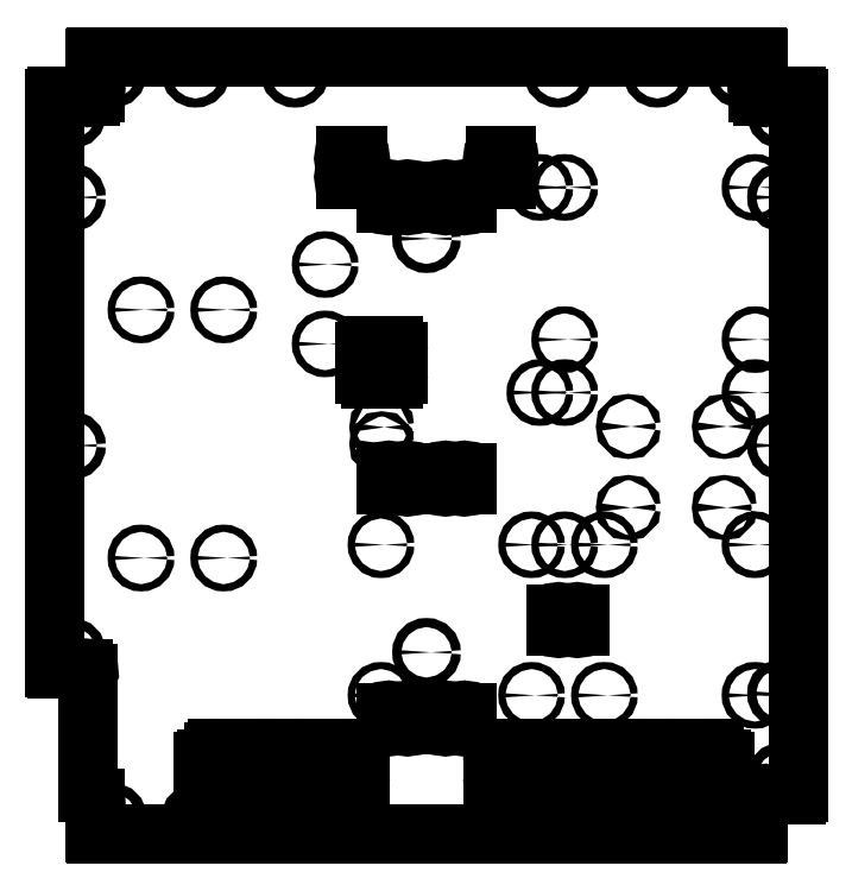
<metadata>
{"format":"dxf","ext":"dxf","renderer":"ezdxf+matplotlib","layout":"modelspace","background":"white","min_lineweight":24,"dpi":150}
</metadata>
<code>
0
SECTION
2
ENTITIES
0
ARC
8
0
10
426.1
20
447.1
30
0
40
1.59
50
145.1
51
304.9
0
ARC
8
0
10
427.6
20
445
30
0
40
1
50
90
51
124.9
0
LINE
8
0
10
448
20
446
30
0
11
427.6
21
446
31
0
0
ARC
8
0
10
448
20
445
30
0
40
1
50
360
51
90
0
LINE
8
0
10
449
20
25
30
0
11
449
21
445
31
0
0
ARC
8
0
10
448
20
25
30
0
40
1
50
270
51
0
0
LINE
8
0
10
427.6
20
24
30
0
11
448
21
24
31
0
0
ARC
8
0
10
427.6
20
25
30
0
40
1
50
235.1
51
270
0
ARC
8
0
10
426.1
20
22.88
30
0
40
1.59
50
55.1
51
214.9
0
ARC
8
0
10
424
20
21.39
30
0
40
1
50
0
51
34.9
0
LINE
8
0
10
425
20
1
30
0
11
425
21
21.39
31
0
0
ARC
8
0
10
424
20
1
30
0
40
1
50
270
51
0
0
LINE
8
0
10
25
20
0
30
0
11
424
21
0
31
0
0
ARC
8
0
10
25
20
1
30
0
40
1
50
180
51
270
0
LINE
8
0
10
24
20
21.39
30
0
11
24
21
1
31
0
0
ARC
8
0
10
25
20
21.39
30
0
40
1
50
145.1
51
180
0
ARC
8
0
10
22.88
20
22.88
30
0
40
1.59
50
325.1
51
124.9
0
ARC
8
0
10
21.39
20
25
30
0
40
1
50
270
51
304.9
0
LINE
8
0
10
21
20
24
30
0
11
21.39
21
24
31
0
0
ARC
8
0
10
21
20
25
30
0
40
1
50
180
51
270
0
LINE
8
0
10
20
20
97.4
30
0
11
20
21
25
31
0
0
ARC
8
0
10
21
20
97.4
30
0
40
1
50
145.1
51
180
0
ARC
8
0
10
18.88
20
98.88
30
0
40
1.588
50
325.1
51
124.9
0
ARC
8
0
10
17.4
20
101
30
0
40
1
50
270
51
304.9
0
LINE
8
0
10
1
20
100
30
0
11
17.4
21
100
31
0
0
ARC
8
0
10
1
20
101
30
0
40
1
50
180
51
270
0
LINE
8
0
10
0
20
445
30
0
11
0
21
101
31
0
0
ARC
8
0
10
1
20
445
30
0
40
1
50
90
51
180
0
LINE
8
0
10
21.39
20
446
30
0
11
1
21
446
31
0
0
ARC
8
0
10
21.39
20
445
30
0
40
1
50
55.1
51
90
0
ARC
8
0
10
22.88
20
447.1
30
0
40
1.59
50
235.1
51
34.9
0
ARC
8
0
10
25
20
448.6
30
0
40
1
50
180
51
214.9
0
LINE
8
0
10
24
20
469
30
0
11
24
21
448.6
31
0
0
ARC
8
0
10
25
20
469
30
0
40
1
50
90
51
180
0
LINE
8
0
10
424
20
470
30
0
11
25
21
470
31
0
0
ARC
8
0
10
424
20
469
30
0
40
1
50
0
51
90
0
LINE
8
0
10
425
20
448.6
30
0
11
425
21
469
31
0
0
ARC
8
0
10
424
20
448.6
30
0
40
1
50
325.1
51
0
0
CIRCLE
8
0
10
197.5
20
246
30
0
40
1.6
0
CIRCLE
8
0
10
197.5
20
236
30
0
40
1.6
0
LINE
8
0
10
187.5
20
278
30
0
11
187.5
21
292
31
0
0
ARC
8
0
10
190.5
20
278
30
0
40
3
50
180
51
270
0
LINE
8
0
10
204.5
20
275
30
0
11
190.5
21
275
31
0
0
ARC
8
0
10
204.5
20
278
30
0
40
3
50
270
51
0
0
LINE
8
0
10
207.5
20
292
30
0
11
207.5
21
278
31
0
0
ARC
8
0
10
204.5
20
292
30
0
40
3
50
0
51
90
0
LINE
8
0
10
190.5
20
295
30
0
11
204.5
21
295
31
0
0
ARC
8
0
10
190.5
20
292
30
0
40
3
50
90
51
180
0
ARC
8
0
10
182.9
20
408.4
30
0
40
1.588
50
270
51
90
0
LINE
8
0
10
176.1
20
410
30
0
11
182.9
21
410
31
0
0
ARC
8
0
10
176.1
20
408.4
30
0
40
1.588
50
90
51
270
0
LINE
8
0
10
182.9
20
406.8
30
0
11
176.1
21
406.8
31
0
0
LINE
8
0
10
182.9
20
395.6
30
0
11
176.1
21
395.6
31
0
0
ARC
8
0
10
182.9
20
397.2
30
0
40
1.588
50
270
51
90
0
LINE
8
0
10
176.1
20
398.8
30
0
11
182.9
21
398.8
31
0
0
ARC
8
0
10
176.1
20
397.2
30
0
40
1.588
50
90
51
270
0
LINE
8
0
10
203.3
20
73.41
30
0
11
203.3
21
66.59
31
0
0
ARC
8
0
10
201.7
20
73.41
30
0
40
1.588
50
0
51
180
0
LINE
8
0
10
200.2
20
66.59
30
0
11
200.2
21
73.41
31
0
0
ARC
8
0
10
201.7
20
66.59
30
0
40
1.588
50
180
51
0
0
ARC
8
0
10
212.9
20
218.4
30
0
40
1.588
50
360
51
180
0
LINE
8
0
10
211.3
20
211.6
30
0
11
211.3
21
218.4
31
0
0
ARC
8
0
10
212.9
20
211.6
30
0
40
1.588
50
180
51
360
0
LINE
8
0
10
214.5
20
218.4
30
0
11
214.5
21
211.6
31
0
0
ARC
8
0
10
201.7
20
218.4
30
0
40
1.588
50
0
51
180
0
LINE
8
0
10
200.2
20
211.6
30
0
11
200.2
21
218.4
31
0
0
ARC
8
0
10
201.7
20
211.6
30
0
40
1.588
50
180
51
0
0
LINE
8
0
10
203.3
20
218.4
30
0
11
203.3
21
211.6
31
0
0
ARC
8
0
10
201.7
20
388.4
30
0
40
1.588
50
0
51
180
0
LINE
8
0
10
200.2
20
381.6
30
0
11
200.2
21
388.4
31
0
0
ARC
8
0
10
201.7
20
381.6
30
0
40
1.588
50
180
51
0
0
LINE
8
0
10
203.3
20
388.4
30
0
11
203.3
21
381.6
31
0
0
ARC
8
0
10
212.9
20
388.4
30
0
40
1.588
50
0
51
180
0
LINE
8
0
10
211.3
20
381.6
30
0
11
211.3
21
388.4
31
0
0
ARC
8
0
10
212.9
20
381.6
30
0
40
1.588
50
180
51
0
0
LINE
8
0
10
214.5
20
388.4
30
0
11
214.5
21
381.6
31
0
0
LINE
8
0
10
314
20
126.1
30
0
11
314
21
132.9
31
0
0
ARC
8
0
10
315.6
20
126.1
30
0
40
1.588
50
180
51
360
0
LINE
8
0
10
317.2
20
132.9
30
0
11
317.2
21
126.1
31
0
0
ARC
8
0
10
315.6
20
132.9
30
0
40
1.588
50
360
51
180
0
ARC
8
0
10
247.3
20
218.4
30
0
40
1.588
50
0
51
180
0
LINE
8
0
10
245.7
20
211.6
30
0
11
245.7
21
218.4
31
0
0
ARC
8
0
10
247.3
20
211.6
30
0
40
1.588
50
180
51
0
0
LINE
8
0
10
248.8
20
218.4
30
0
11
248.8
21
211.6
31
0
0
ARC
8
0
10
236.1
20
218.4
30
0
40
1.588
50
0
51
180
0
LINE
8
0
10
234.5
20
211.6
30
0
11
234.5
21
218.4
31
0
0
ARC
8
0
10
236.1
20
211.6
30
0
40
1.588
50
180
51
0
0
LINE
8
0
10
237.7
20
218.4
30
0
11
237.7
21
211.6
31
0
0
ARC
8
0
10
236.1
20
73.41
30
0
40
1.588
50
0
51
180
0
LINE
8
0
10
234.5
20
66.59
30
0
11
234.5
21
73.41
31
0
0
ARC
8
0
10
236.1
20
66.59
30
0
40
1.588
50
180
51
0
0
LINE
8
0
10
237.7
20
73.41
30
0
11
237.7
21
66.59
31
0
0
ARC
8
0
10
247.3
20
381.6
30
0
40
1.588
50
180
51
0
0
LINE
8
0
10
248.8
20
388.4
30
0
11
248.8
21
381.6
31
0
0
ARC
8
0
10
247.3
20
388.4
30
0
40
1.588
50
0
51
180
0
LINE
8
0
10
245.7
20
381.6
30
0
11
245.7
21
388.4
31
0
0
ARC
8
0
10
247.3
20
73.41
30
0
40
1.588
50
0
51
180
0
LINE
8
0
10
245.7
20
66.59
30
0
11
245.7
21
73.41
31
0
0
ARC
8
0
10
247.3
20
66.59
30
0
40
1.588
50
180
51
0
0
LINE
8
0
10
248.8
20
73.41
30
0
11
248.8
21
66.59
31
0
0
ARC
8
0
10
212.9
20
73.41
30
0
40
1.588
50
0
51
180
0
LINE
8
0
10
211.3
20
66.59
30
0
11
211.3
21
73.41
31
0
0
ARC
8
0
10
212.9
20
66.59
30
0
40
1.588
50
180
51
0
0
LINE
8
0
10
214.5
20
73.41
30
0
11
214.5
21
66.59
31
0
0
ARC
8
0
10
272.9
20
397.2
30
0
40
1.588
50
270
51
90
0
LINE
8
0
10
266.1
20
398.8
30
0
11
272.9
21
398.8
31
0
0
ARC
8
0
10
266.1
20
397.2
30
0
40
1.588
50
90
51
270
0
LINE
8
0
10
272.9
20
395.6
30
0
11
266.1
21
395.6
31
0
0
ARC
8
0
10
266.1
20
408.4
30
0
40
1.588
50
90
51
270
0
LINE
8
0
10
272.9
20
406.8
30
0
11
266.1
21
406.8
31
0
0
ARC
8
0
10
272.9
20
408.4
30
0
40
1.588
50
270
51
90
0
LINE
8
0
10
266.1
20
410
30
0
11
272.9
21
410
31
0
0
LINE
8
0
10
302.8
20
126.1
30
0
11
302.8
21
132.9
31
0
0
ARC
8
0
10
304.4
20
126.1
30
0
40
1.588
50
180
51
360
0
LINE
8
0
10
306
20
132.9
30
0
11
306
21
126.1
31
0
0
ARC
8
0
10
304.4
20
132.9
30
0
40
1.588
50
360
51
180
0
ARC
8
0
10
236.1
20
381.6
30
0
40
1.588
50
180
51
0
0
LINE
8
0
10
237.7
20
388.4
30
0
11
237.7
21
381.6
31
0
0
ARC
8
0
10
236.1
20
388.4
30
0
40
1.588
50
0
51
180
0
LINE
8
0
10
234.5
20
381.6
30
0
11
234.5
21
388.4
31
0
0
CIRCLE
8
0
10
34.5
20
460
30
0
40
3
0
CIRCLE
8
0
10
439
20
435.5
30
0
40
3
0
CIRCLE
8
0
10
439
20
34.5
30
0
40
3
0
CIRCLE
8
0
10
414.5
20
10
30
0
40
3
0
CIRCLE
8
0
10
34.5
20
10
30
0
40
3
0
CIRCLE
8
0
10
10
20
435.5
30
0
40
3
0
CIRCLE
8
0
10
414.5
20
460
30
0
40
3
0
CIRCLE
8
0
10
293
20
391
30
0
40
2.15
0
CIRCLE
8
0
10
423
20
84
30
0
40
2.15
0
CIRCLE
8
0
10
332
20
84
30
0
40
2.15
0
CIRCLE
8
0
10
332
20
175
30
0
40
2.15
0
CIRCLE
8
0
10
404.5
20
246.5
30
0
40
1.6
0
CIRCLE
8
0
10
404.5
20
197.5
30
0
40
1.6
0
CIRCLE
8
0
10
346.5
20
197.5
30
0
40
1.6
0
CIRCLE
8
0
10
346.5
20
246.5
30
0
40
1.6
0
CIRCLE
8
0
10
293
20
267
30
0
40
2.15
0
CIRCLE
8
0
10
288
20
175
30
0
40
2.15
0
CIRCLE
8
0
10
288
20
84
30
0
40
2.15
0
CIRCLE
8
0
10
197
20
84
30
0
40
2.15
0
CIRCLE
8
0
10
197
20
175
30
0
40
2.15
0
CIRCLE
8
0
10
163.2
20
344.4
30
0
40
2.15
0
CIRCLE
8
0
10
163.2
20
296.4
30
0
40
2.15
0
CIRCLE
8
0
10
102
20
317
30
0
40
2.2
0
CIRCLE
8
0
10
52
20
167
30
0
40
2.2
0
CIRCLE
8
0
10
102
20
167
30
0
40
2.2
0
CIRCLE
8
0
10
52
20
317
30
0
40
2.2
0
CIRCLE
8
0
10
308
20
391
30
0
40
2.15
0
CIRCLE
8
0
10
308
20
299
30
0
40
2.15
0
CIRCLE
8
0
10
423
20
299
30
0
40
2.15
0
CIRCLE
8
0
10
423
20
267
30
0
40
2.15
0
CIRCLE
8
0
10
308
20
267
30
0
40
2.15
0
CIRCLE
8
0
10
308
20
175
30
0
40
2.15
0
CIRCLE
8
0
10
423
20
175
30
0
40
2.15
0
CIRCLE
8
0
10
423
20
391
30
0
40
2.15
0
CIRCLE
8
0
10
181.3
20
48.83
30
0
40
1.55
0
CIRCLE
8
0
10
306.3
20
29.18
30
0
40
1.55
0
CIRCLE
8
0
10
267.7
20
29.18
30
0
40
1.55
0
CIRCLE
8
0
10
267.7
20
48.83
30
0
40
1.55
0
CIRCLE
8
0
10
131.3
20
48.83
30
0
40
1.55
0
CIRCLE
8
0
10
181.3
20
29.18
30
0
40
1.55
0
CIRCLE
8
0
10
142.7
20
29.18
30
0
40
1.55
0
CIRCLE
8
0
10
142.7
20
48.83
30
0
40
1.55
0
CIRCLE
8
0
10
356.3
20
48.83
30
0
40
1.55
0
CIRCLE
8
0
10
401.3
20
29.18
30
0
40
1.55
0
CIRCLE
8
0
10
369.7
20
29.18
30
0
40
1.55
0
CIRCLE
8
0
10
369.7
20
48.83
30
0
40
1.55
0
CIRCLE
8
0
10
306.3
20
48.83
30
0
40
1.55
0
CIRCLE
8
0
10
356.3
20
29.18
30
0
40
1.55
0
CIRCLE
8
0
10
317.7
20
29.18
30
0
40
1.55
0
CIRCLE
8
0
10
317.7
20
48.83
30
0
40
1.55
0
CIRCLE
8
0
10
92.67
20
48.83
30
0
40
1.55
0
CIRCLE
8
0
10
92.67
20
29.18
30
0
40
1.55
0
CIRCLE
8
0
10
131.3
20
29.18
30
0
40
1.55
0
CIRCLE
8
0
10
401.3
20
48.83
30
0
40
1.55
0
LINE
8
0
10
398.1
20
29.18
30
0
11
398.1
21
28
31
0
0
ARC
8
0
10
401.3
20
29.18
30
0
40
3.175
50
90
51
180
0
LINE
8
0
10
402.5
20
32.35
30
0
11
401.3
21
32.35
31
0
0
ARC
8
0
10
402.5
20
34.35
30
0
40
2
50
270
51
0
0
LINE
8
0
10
404.5
20
43.65
30
0
11
404.5
21
34.35
31
0
0
ARC
8
0
10
402.5
20
43.65
30
0
40
2
50
0
51
90
0
LINE
8
0
10
401.3
20
45.65
30
0
11
402.5
21
45.65
31
0
0
ARC
8
0
10
401.3
20
48.83
30
0
40
3.175
50
180
51
270
0
LINE
8
0
10
398.1
20
50
30
0
11
398.1
21
48.83
31
0
0
ARC
8
0
10
396.1
20
50
30
0
40
2
50
0
51
90
0
LINE
8
0
10
374.9
20
52
30
0
11
396.1
21
52
31
0
0
ARC
8
0
10
374.9
20
50
30
0
40
2
50
90
51
180
0
LINE
8
0
10
372.9
20
48.83
30
0
11
372.9
21
50
31
0
0
ARC
8
0
10
369.7
20
48.83
30
0
40
3.175
50
270
51
0
0
LINE
8
0
10
368.5
20
45.65
30
0
11
369.7
21
45.65
31
0
0
ARC
8
0
10
368.5
20
43.65
30
0
40
2
50
90
51
180
0
LINE
8
0
10
366.5
20
34.35
30
0
11
366.5
21
43.65
31
0
0
ARC
8
0
10
368.5
20
34.35
30
0
40
2
50
180
51
270
0
LINE
8
0
10
369.7
20
32.35
30
0
11
368.5
21
32.35
31
0
0
ARC
8
0
10
369.7
20
29.18
30
0
40
3.175
50
0
51
90
0
LINE
8
0
10
372.9
20
28
30
0
11
372.9
21
29.18
31
0
0
ARC
8
0
10
374.9
20
28
30
0
40
2
50
180
51
270
0
LINE
8
0
10
396.1
20
26
30
0
11
374.9
21
26
31
0
0
ARC
8
0
10
396.1
20
28
30
0
40
2
50
270
51
0
0
LINE
8
0
10
95.85
20
48.83
30
0
11
95.85
21
50
31
0
0
ARC
8
0
10
92.67
20
48.83
30
0
40
3.175
50
270
51
0
0
LINE
8
0
10
91.5
20
45.65
30
0
11
92.67
21
45.65
31
0
0
ARC
8
0
10
91.5
20
43.65
30
0
40
2
50
90
51
180
0
LINE
8
0
10
89.5
20
34.35
30
0
11
89.5
21
43.65
31
0
0
ARC
8
0
10
91.5
20
34.35
30
0
40
2
50
180
51
270
0
LINE
8
0
10
92.67
20
32.35
30
0
11
91.5
21
32.35
31
0
0
ARC
8
0
10
92.67
20
29.18
30
0
40
3.175
50
0
51
90
0
LINE
8
0
10
95.85
20
28
30
0
11
95.85
21
29.18
31
0
0
ARC
8
0
10
97.85
20
28
30
0
40
2
50
180
51
270
0
LINE
8
0
10
126.2
20
26
30
0
11
97.85
21
26
31
0
0
ARC
8
0
10
126.2
20
28
30
0
40
2
50
270
51
0
0
LINE
8
0
10
128.2
20
29.18
30
0
11
128.2
21
28
31
0
0
ARC
8
0
10
131.3
20
29.18
30
0
40
3.175
50
90
51
180
0
LINE
8
0
10
132.5
20
32.35
30
0
11
131.3
21
32.35
31
0
0
ARC
8
0
10
132.5
20
34.35
30
0
40
2
50
270
51
0
0
LINE
8
0
10
134.5
20
43.65
30
0
11
134.5
21
34.35
31
0
0
ARC
8
0
10
132.5
20
43.65
30
0
40
2
50
0
51
90
0
LINE
8
0
10
131.3
20
45.65
30
0
11
132.5
21
45.65
31
0
0
ARC
8
0
10
131.3
20
48.83
30
0
40
3.175
50
180
51
270
0
LINE
8
0
10
128.2
20
50
30
0
11
128.2
21
48.83
31
0
0
ARC
8
0
10
126.2
20
50
30
0
40
2
50
0
51
90
0
LINE
8
0
10
97.85
20
52
30
0
11
126.2
21
52
31
0
0
ARC
8
0
10
97.85
20
50
30
0
40
2
50
90
51
180
0
LINE
8
0
10
178.2
20
29.18
30
0
11
178.2
21
28
31
0
0
ARC
8
0
10
181.3
20
29.18
30
0
40
3.175
50
90
51
180
0
LINE
8
0
10
182.5
20
32.35
30
0
11
181.3
21
32.35
31
0
0
ARC
8
0
10
182.5
20
34.35
30
0
40
2
50
270
51
0
0
LINE
8
0
10
184.5
20
43.65
30
0
11
184.5
21
34.35
31
0
0
ARC
8
0
10
182.5
20
43.65
30
0
40
2
50
0
51
90
0
LINE
8
0
10
181.3
20
45.65
30
0
11
182.5
21
45.65
31
0
0
ARC
8
0
10
181.3
20
48.83
30
0
40
3.175
50
180
51
270
0
LINE
8
0
10
178.2
20
50
30
0
11
178.2
21
48.83
31
0
0
ARC
8
0
10
176.2
20
50
30
0
40
2
50
0
51
90
0
LINE
8
0
10
147.8
20
52
30
0
11
176.2
21
52
31
0
0
ARC
8
0
10
147.8
20
50
30
0
40
2
50
90
51
180
0
LINE
8
0
10
145.8
20
48.83
30
0
11
145.8
21
50
31
0
0
ARC
8
0
10
142.7
20
48.83
30
0
40
3.175
50
270
51
0
0
LINE
8
0
10
141.5
20
45.65
30
0
11
142.7
21
45.65
31
0
0
ARC
8
0
10
141.5
20
43.65
30
0
40
2
50
90
51
180
0
LINE
8
0
10
139.5
20
34.35
30
0
11
139.5
21
43.65
31
0
0
ARC
8
0
10
141.5
20
34.35
30
0
40
2
50
180
51
270
0
LINE
8
0
10
142.7
20
32.35
30
0
11
141.5
21
32.35
31
0
0
ARC
8
0
10
142.7
20
29.18
30
0
40
3.175
50
0
51
90
0
LINE
8
0
10
145.8
20
28
30
0
11
145.8
21
29.18
31
0
0
ARC
8
0
10
147.8
20
28
30
0
40
2
50
180
51
270
0
LINE
8
0
10
176.2
20
26
30
0
11
147.8
21
26
31
0
0
ARC
8
0
10
176.2
20
28
30
0
40
2
50
270
51
0
0
LINE
8
0
10
303.1
20
29.18
30
0
11
303.1
21
28
31
0
0
ARC
8
0
10
306.3
20
29.18
30
0
40
3.175
50
90
51
180
0
LINE
8
0
10
307.5
20
32.35
30
0
11
306.3
21
32.35
31
0
0
ARC
8
0
10
307.5
20
34.35
30
0
40
2
50
270
51
0
0
LINE
8
0
10
309.5
20
43.65
30
0
11
309.5
21
34.35
31
0
0
ARC
8
0
10
307.5
20
43.65
30
0
40
2
50
0
51
90
0
LINE
8
0
10
306.3
20
45.65
30
0
11
307.5
21
45.65
31
0
0
ARC
8
0
10
306.3
20
48.83
30
0
40
3.175
50
180
51
270
0
LINE
8
0
10
303.1
20
50
30
0
11
303.1
21
48.83
31
0
0
ARC
8
0
10
301.1
20
50
30
0
40
2
50
0
51
90
0
LINE
8
0
10
272.9
20
52
30
0
11
301.1
21
52
31
0
0
ARC
8
0
10
272.9
20
50
30
0
40
2
50
90
51
180
0
LINE
8
0
10
270.9
20
48.83
30
0
11
270.9
21
50
31
0
0
ARC
8
0
10
267.7
20
48.83
30
0
40
3.175
50
270
51
0
0
LINE
8
0
10
266.5
20
45.65
30
0
11
267.7
21
45.65
31
0
0
ARC
8
0
10
266.5
20
43.65
30
0
40
2
50
90
51
180
0
LINE
8
0
10
264.5
20
34.35
30
0
11
264.5
21
43.65
31
0
0
ARC
8
0
10
266.5
20
34.35
30
0
40
2
50
180
51
270
0
LINE
8
0
10
267.7
20
32.35
30
0
11
266.5
21
32.35
31
0
0
ARC
8
0
10
267.7
20
29.18
30
0
40
3.175
50
0
51
90
0
LINE
8
0
10
270.9
20
28
30
0
11
270.9
21
29.18
31
0
0
ARC
8
0
10
272.9
20
28
30
0
40
2
50
180
51
270
0
LINE
8
0
10
301.1
20
26
30
0
11
272.9
21
26
31
0
0
ARC
8
0
10
301.1
20
28
30
0
40
2
50
270
51
0
0
LINE
8
0
10
356.3
20
45.65
30
0
11
357.5
21
45.65
31
0
0
ARC
8
0
10
356.3
20
48.83
30
0
40
3.175
50
180
51
270
0
LINE
8
0
10
353.1
20
50
30
0
11
353.1
21
48.83
31
0
0
ARC
8
0
10
351.1
20
50
30
0
40
2
50
0
51
90
0
LINE
8
0
10
322.9
20
52
30
0
11
351.1
21
52
31
0
0
ARC
8
0
10
322.9
20
50
30
0
40
2
50
90
51
180
0
LINE
8
0
10
320.9
20
48.83
30
0
11
320.9
21
50
31
0
0
ARC
8
0
10
317.7
20
48.83
30
0
40
3.175
50
270
51
0
0
LINE
8
0
10
316.5
20
45.65
30
0
11
317.7
21
45.65
31
0
0
ARC
8
0
10
316.5
20
43.65
30
0
40
2
50
90
51
180
0
LINE
8
0
10
314.5
20
34.35
30
0
11
314.5
21
43.65
31
0
0
ARC
8
0
10
316.5
20
34.35
30
0
40
2
50
180
51
270
0
LINE
8
0
10
317.7
20
32.35
30
0
11
316.5
21
32.35
31
0
0
ARC
8
0
10
317.7
20
29.18
30
0
40
3.175
50
0
51
90
0
LINE
8
0
10
320.9
20
28
30
0
11
320.9
21
29.18
31
0
0
ARC
8
0
10
322.9
20
28
30
0
40
2
50
180
51
270
0
LINE
8
0
10
351.1
20
26
30
0
11
322.9
21
26
31
0
0
ARC
8
0
10
351.1
20
28
30
0
40
2
50
270
51
0
0
LINE
8
0
10
353.1
20
29.18
30
0
11
353.1
21
28
31
0
0
ARC
8
0
10
356.3
20
29.18
30
0
40
3.175
50
90
51
180
0
LINE
8
0
10
357.5
20
32.35
30
0
11
356.3
21
32.35
31
0
0
ARC
8
0
10
357.5
20
34.35
30
0
40
2
50
270
51
0
0
LINE
8
0
10
359.5
20
43.65
30
0
11
359.5
21
34.35
31
0
0
ARC
8
0
10
357.5
20
43.65
30
0
40
2
50
0
51
90
0
CIRCLE
8
0
10
224.5
20
360
30
0
40
2.75
0
CIRCLE
8
0
10
224.5
20
110
30
0
40
2.75
0
CIRCLE
8
0
10
364
20
460
30
0
40
2.75
0
CIRCLE
8
0
10
85
20
460
30
0
40
2.75
0
CIRCLE
8
0
10
304
20
460
30
0
40
2.75
0
CIRCLE
8
0
10
145
20
460
30
0
40
2.75
0
CIRCLE
8
0
10
85
20
10
30
0
40
2.75
0
CIRCLE
8
0
10
145
20
10
30
0
40
2.75
0
CIRCLE
8
0
10
304
20
10
30
0
40
2.75
0
CIRCLE
8
0
10
364
20
10
30
0
40
2.75
0
CIRCLE
8
0
10
439
20
385
30
0
40
2.75
0
CIRCLE
8
0
10
439
20
85
30
0
40
2.75
0
CIRCLE
8
0
10
10
20
110
30
0
40
2.75
0
CIRCLE
8
0
10
10
20
385
30
0
40
2.75
0
CIRCLE
8
0
10
439
20
235
30
0
40
2.75
0
CIRCLE
8
0
10
10
20
235
30
0
40
2.75
0
ENDSEC
0
EOF

</code>
